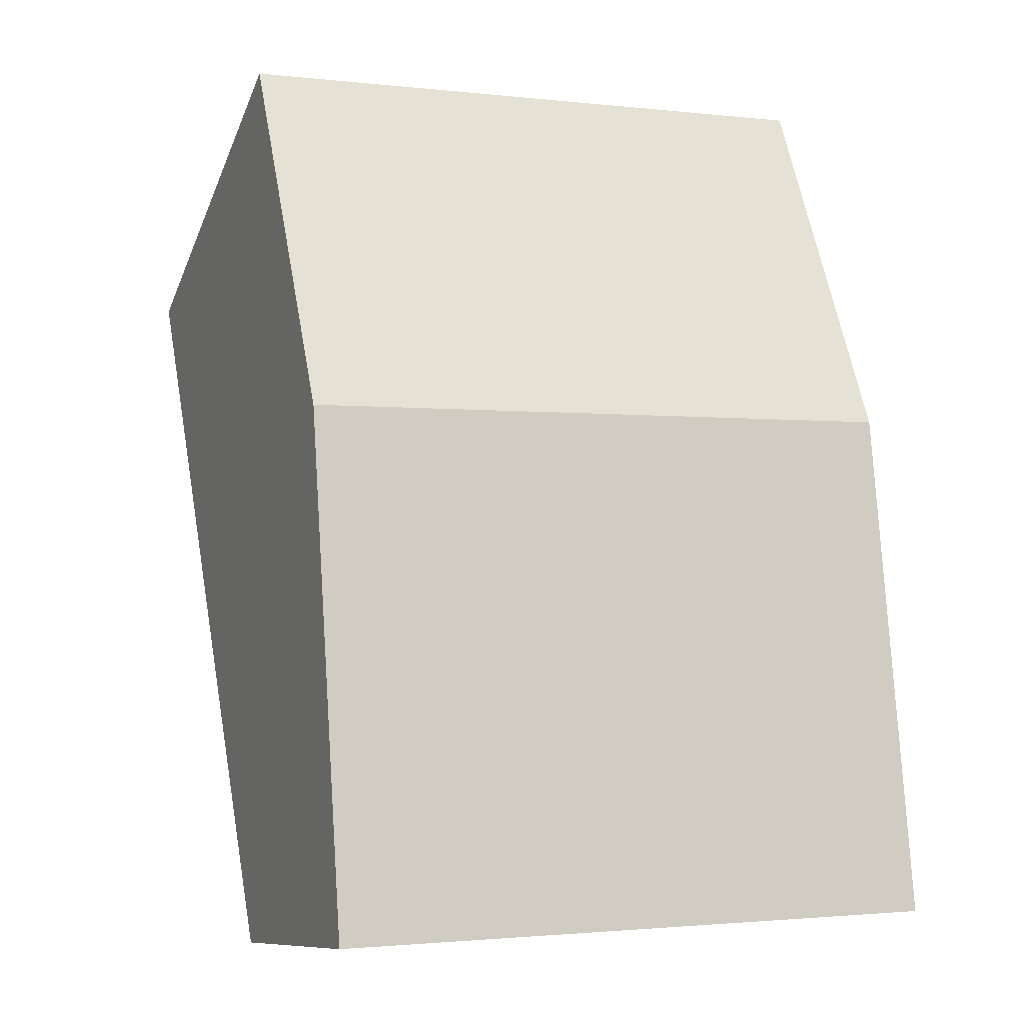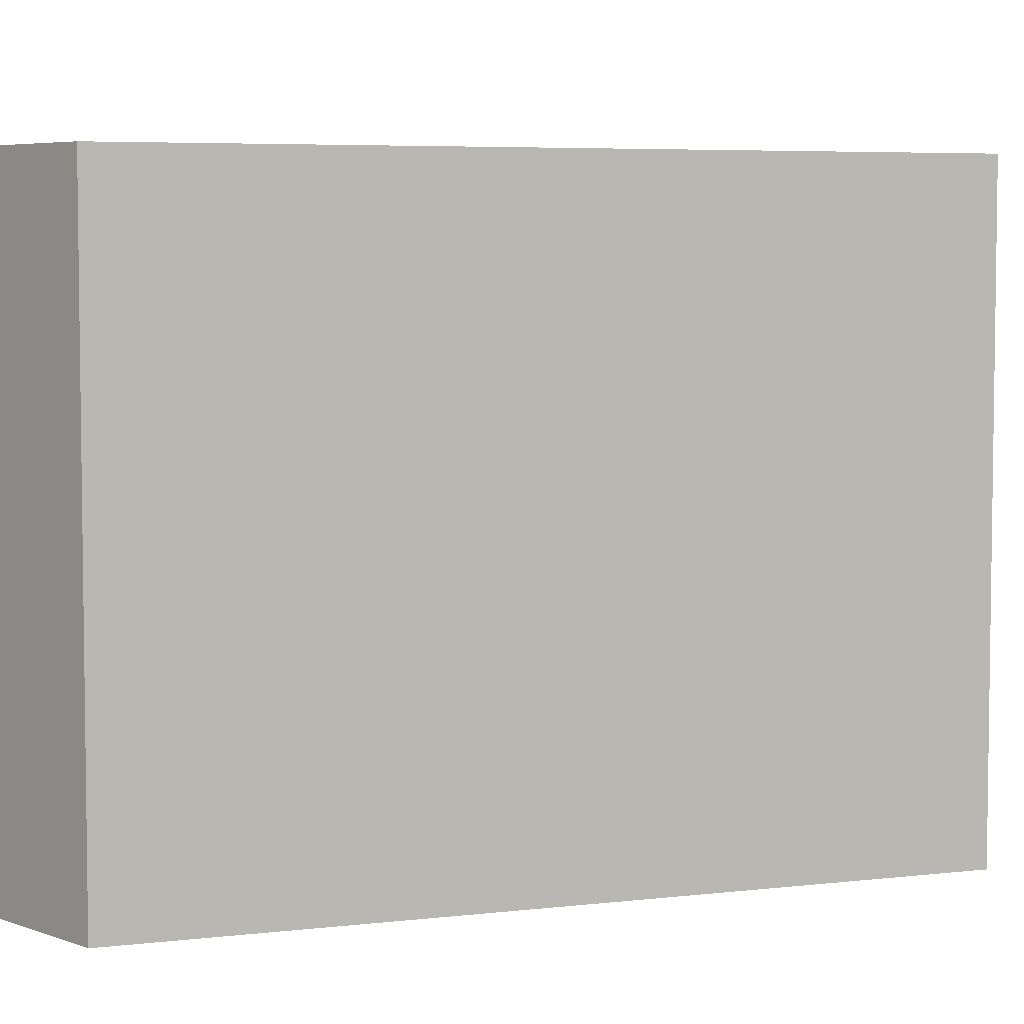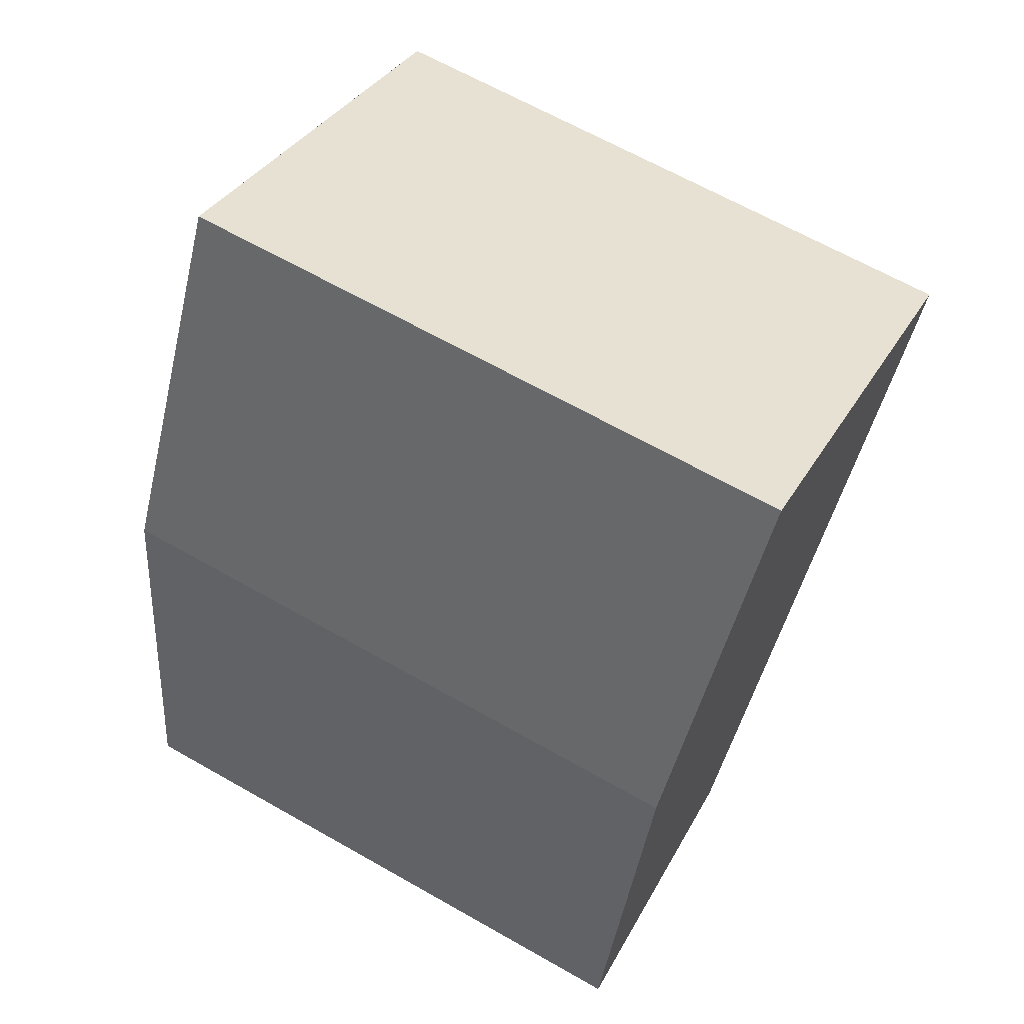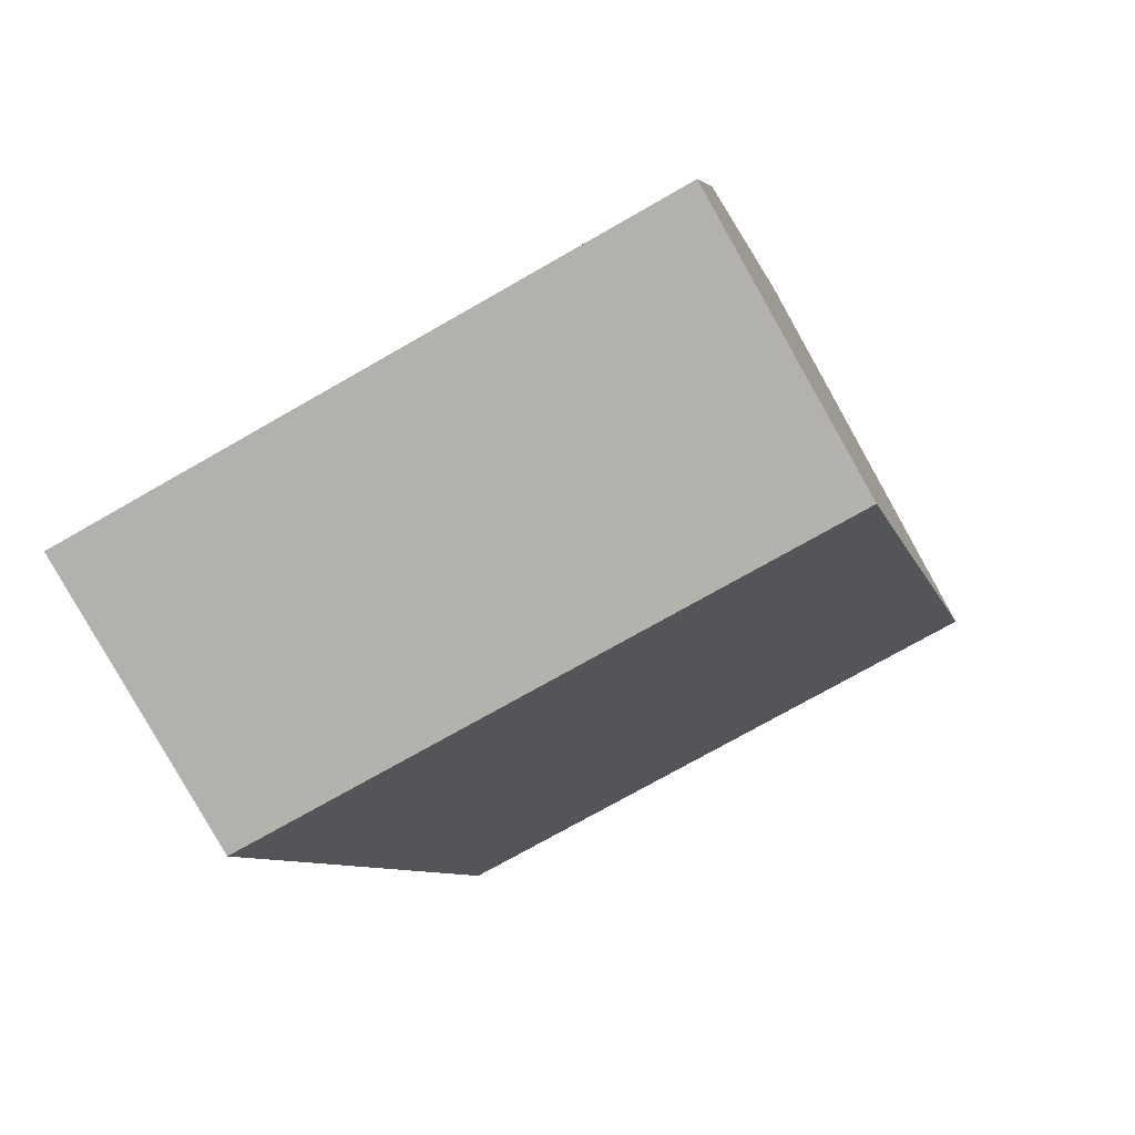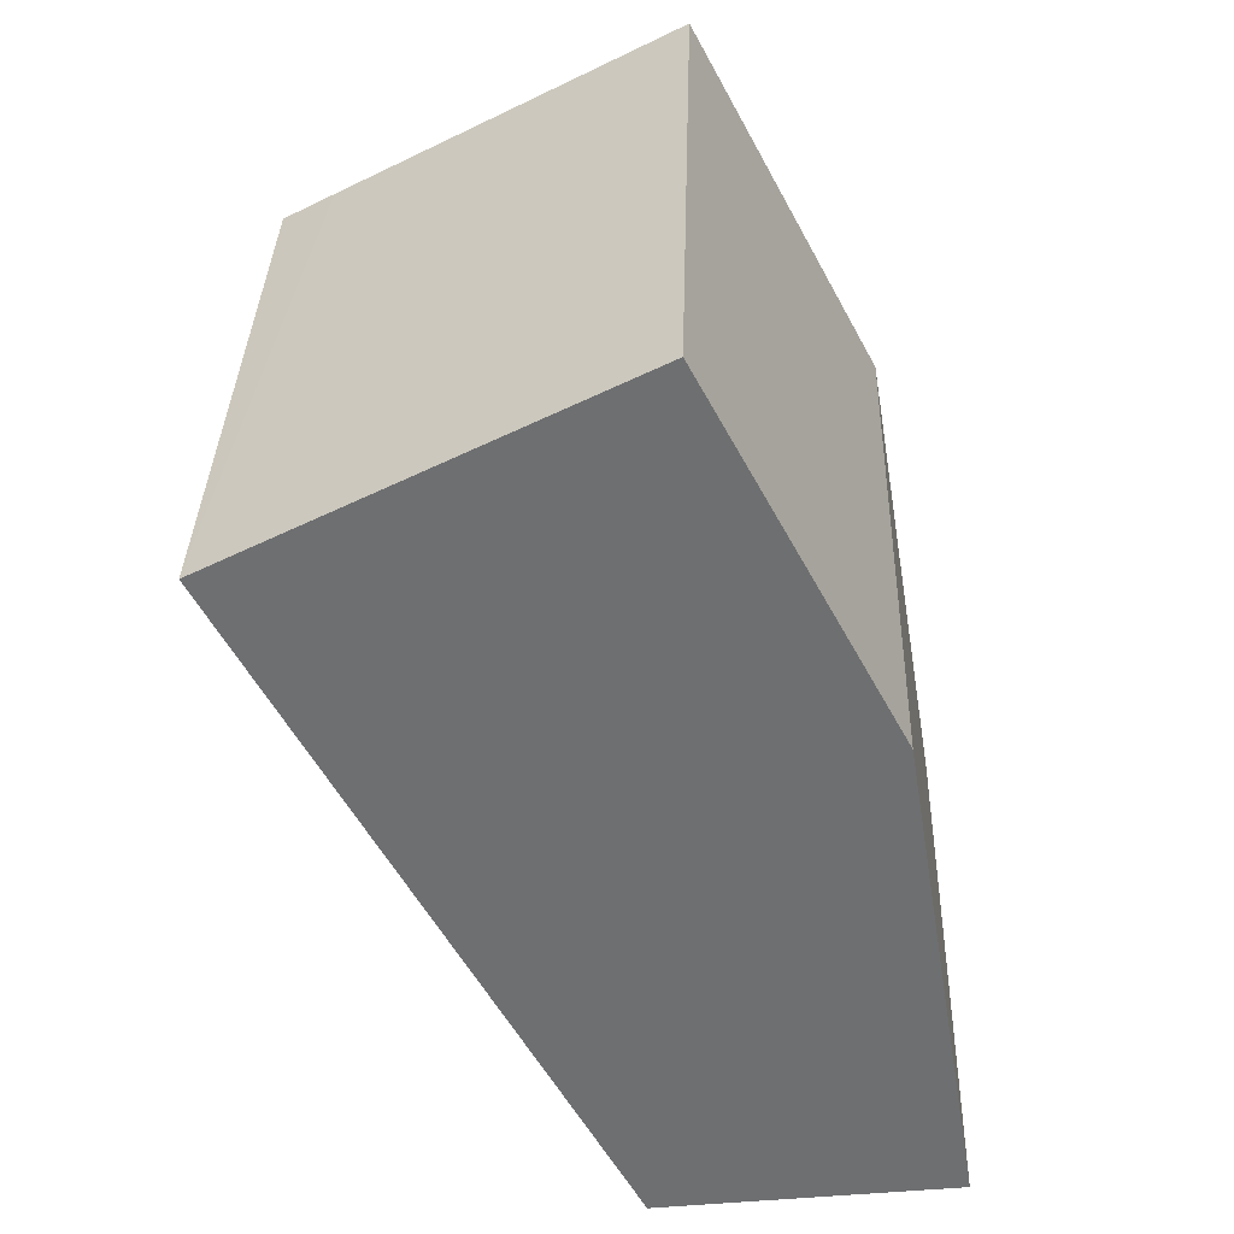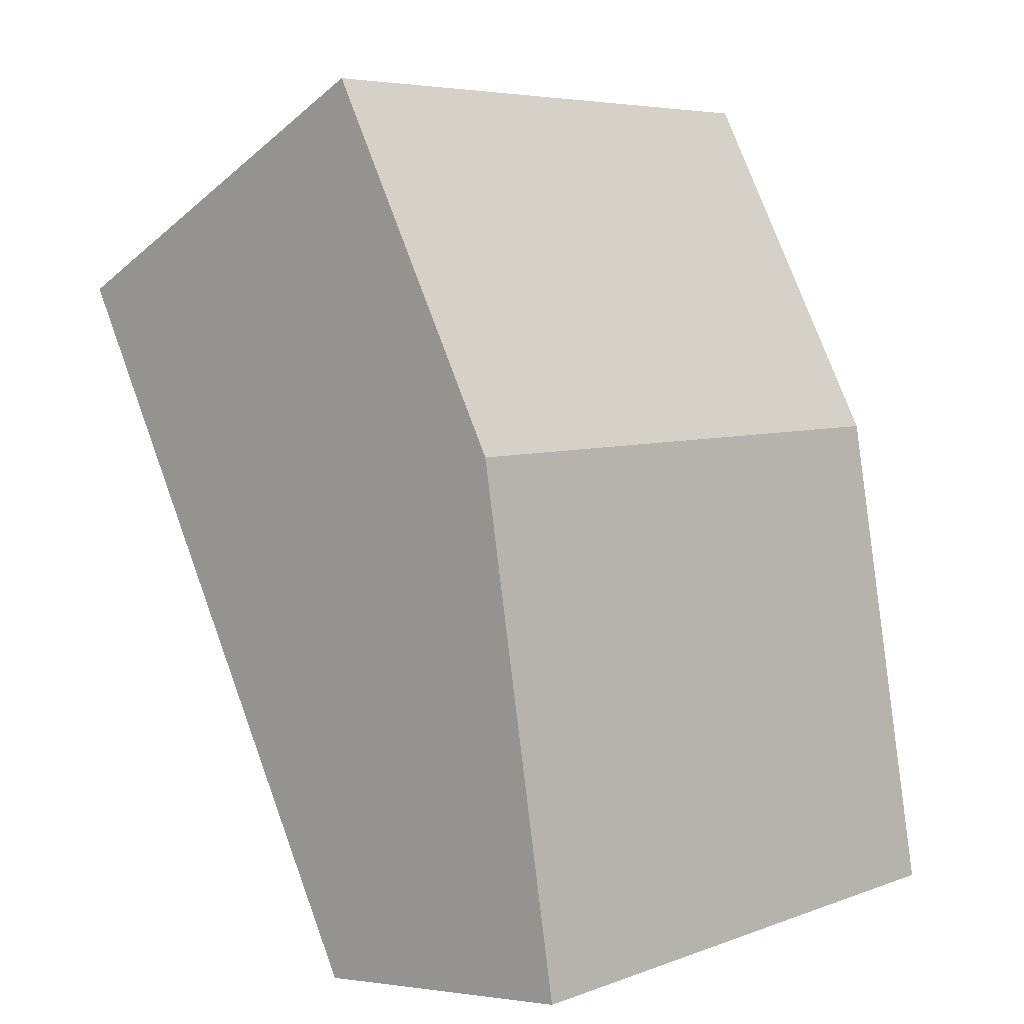
<metadata>
{"format":"obj","ext":"obj","renderer":"f3d","projection":"perspective","resolution":1024,"background":"white","views":[{"elev":-1.8,"azim":67.5,"up":"+Z"},{"elev":5.3,"azim":-138.6,"up":"+Y"},{"elev":65.7,"azim":119.7,"up":"+Z"},{"elev":-73.7,"azim":119.8,"up":"+Z"},{"elev":35.2,"azim":1.7,"up":"+Z"},{"elev":5.9,"azim":42.4,"up":"+Z"}]}
</metadata>
<code>
v  0.269 3.217 0.142
v  0.394 3.217 -0.745
v  0 3.217 1.97e-16
v  2.031 3.217 1.068
v  1.177 3.217 -2.225
v  3.025 3.217 -0.807
v  1.925 3.217 -3.64
v  2.282 3.217 -3.594
v  3.463 3.217 -3.443
v  1.925 2.229e-16 -3.64
v  1.177 1.362e-16 -2.225
v  0.394 4.562e-17 -0.745
v  0 0 0
v  2.031 -6.54e-17 1.068
v  0.269 -8.695e-18 0.142
v  3.025 4.941e-17 -0.807
v  3.463 2.108e-16 -3.443
v  2.282 2.201e-16 -3.594
g defaultobject
f 1 2 3
f 2 1 4
f 2 4 5
f 5 4 6
f 5 6 7
f 7 6 8
f 8 6 9
f 10 5 7
f 5 10 2
f 2 10 11
f 2 11 3
f 3 11 12
f 3 12 13
f 13 1 3
f 1 13 4
f 4 13 14
f 14 13 15
f 14 6 4
f 6 14 16
f 16 9 6
f 9 16 17
f 8 10 7
f 10 8 9
f 10 9 18
f 18 9 17
f 12 15 13
f 15 12 14
f 14 12 16
f 16 12 11
f 16 11 17
f 17 11 18
f 18 11 10

</code>
